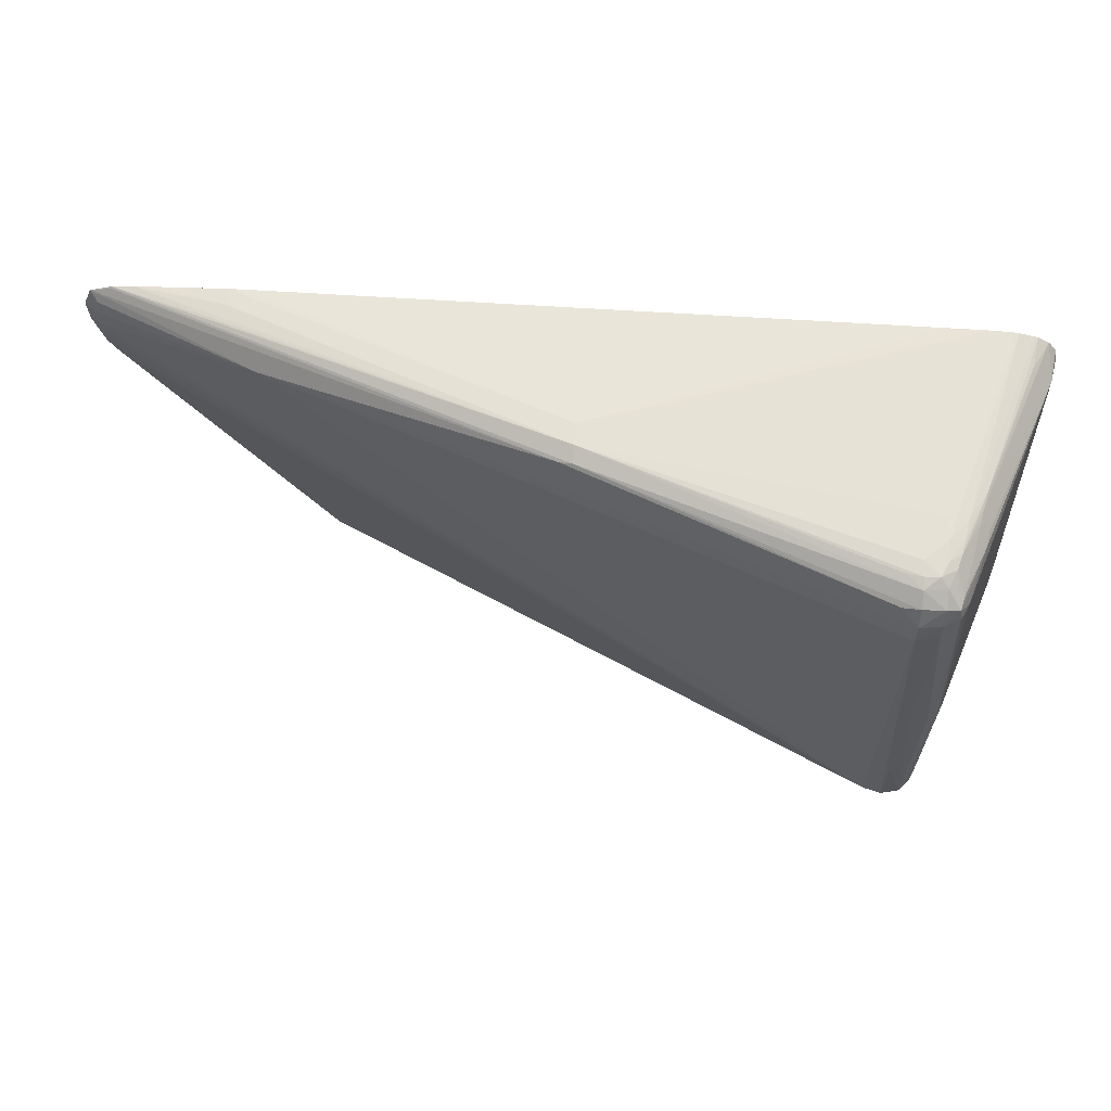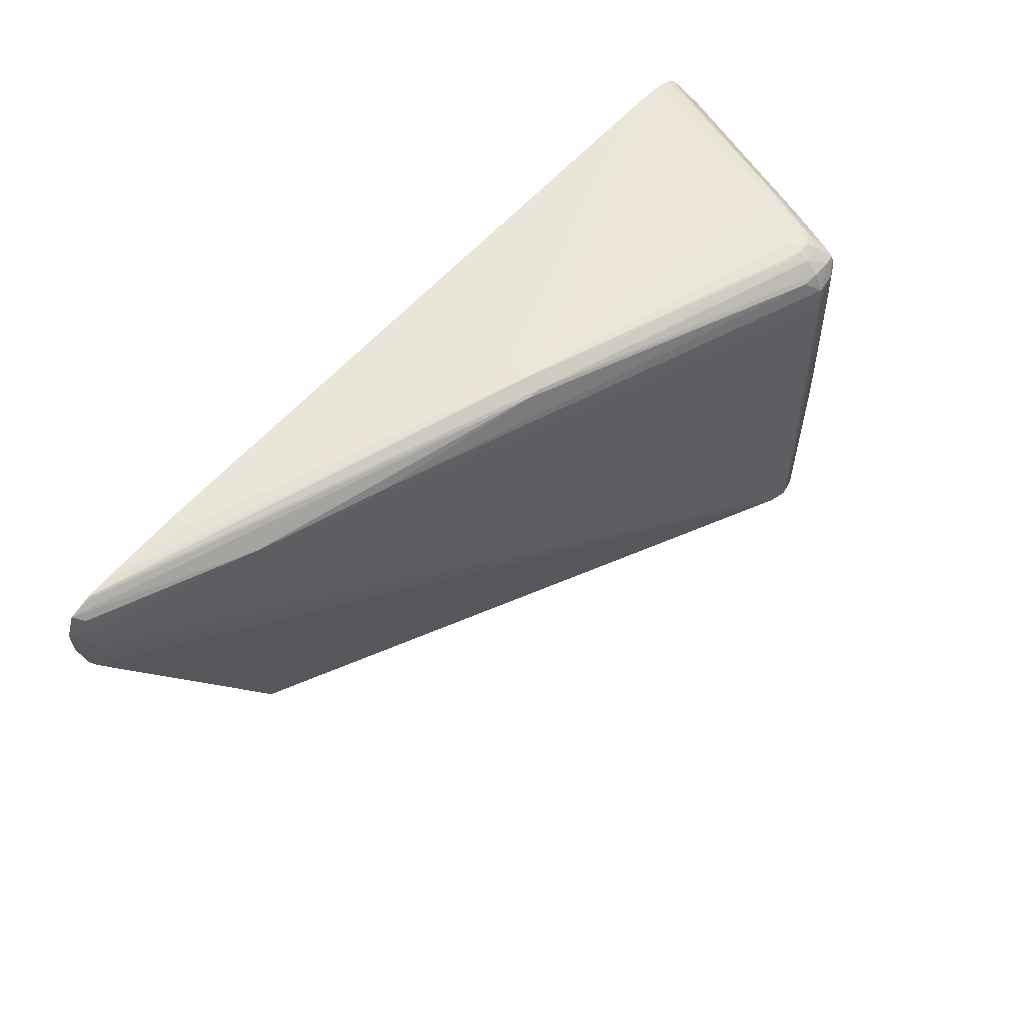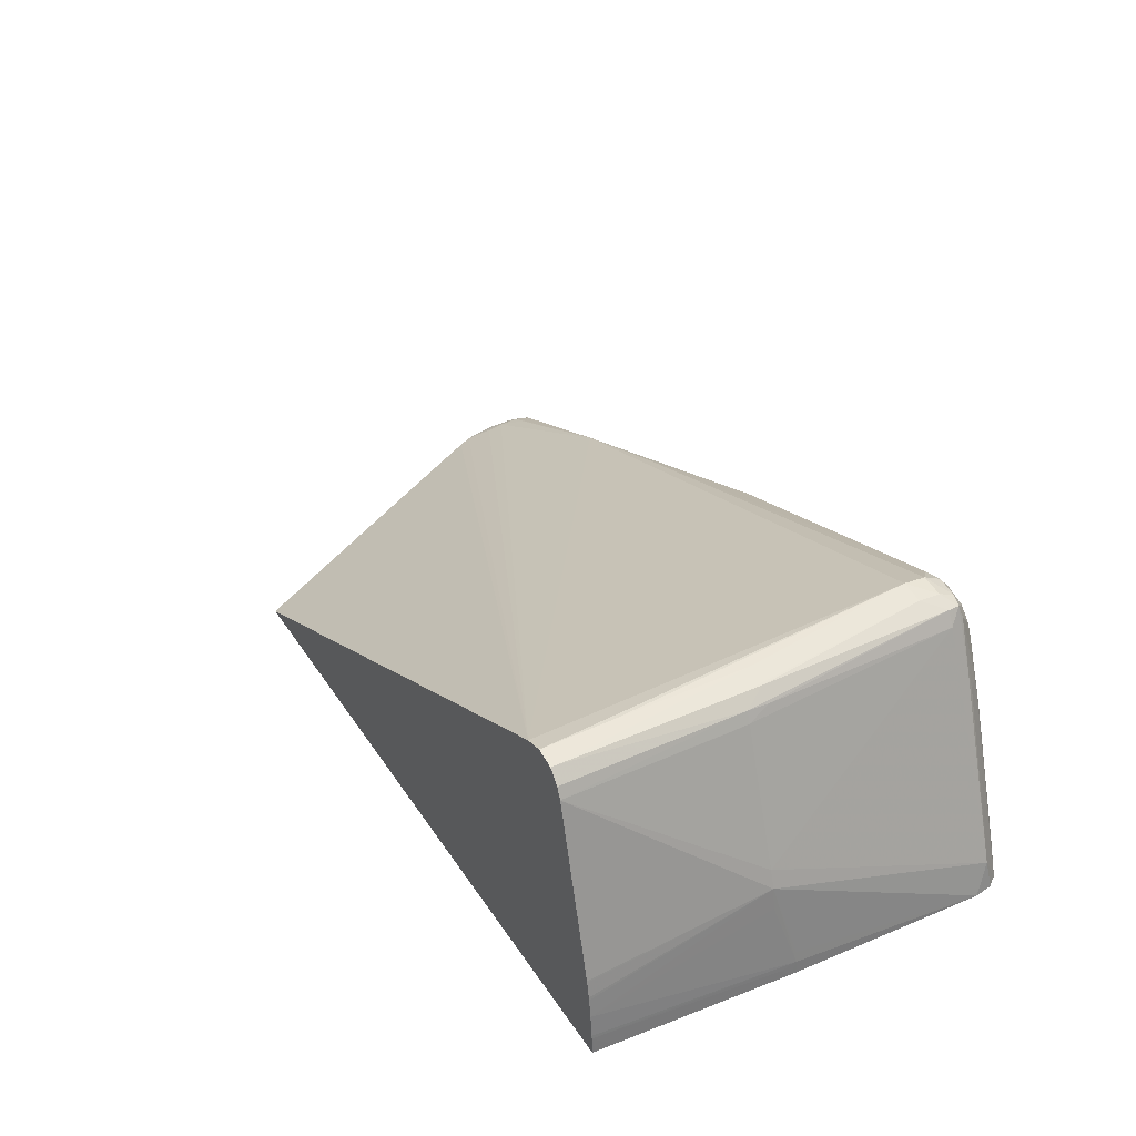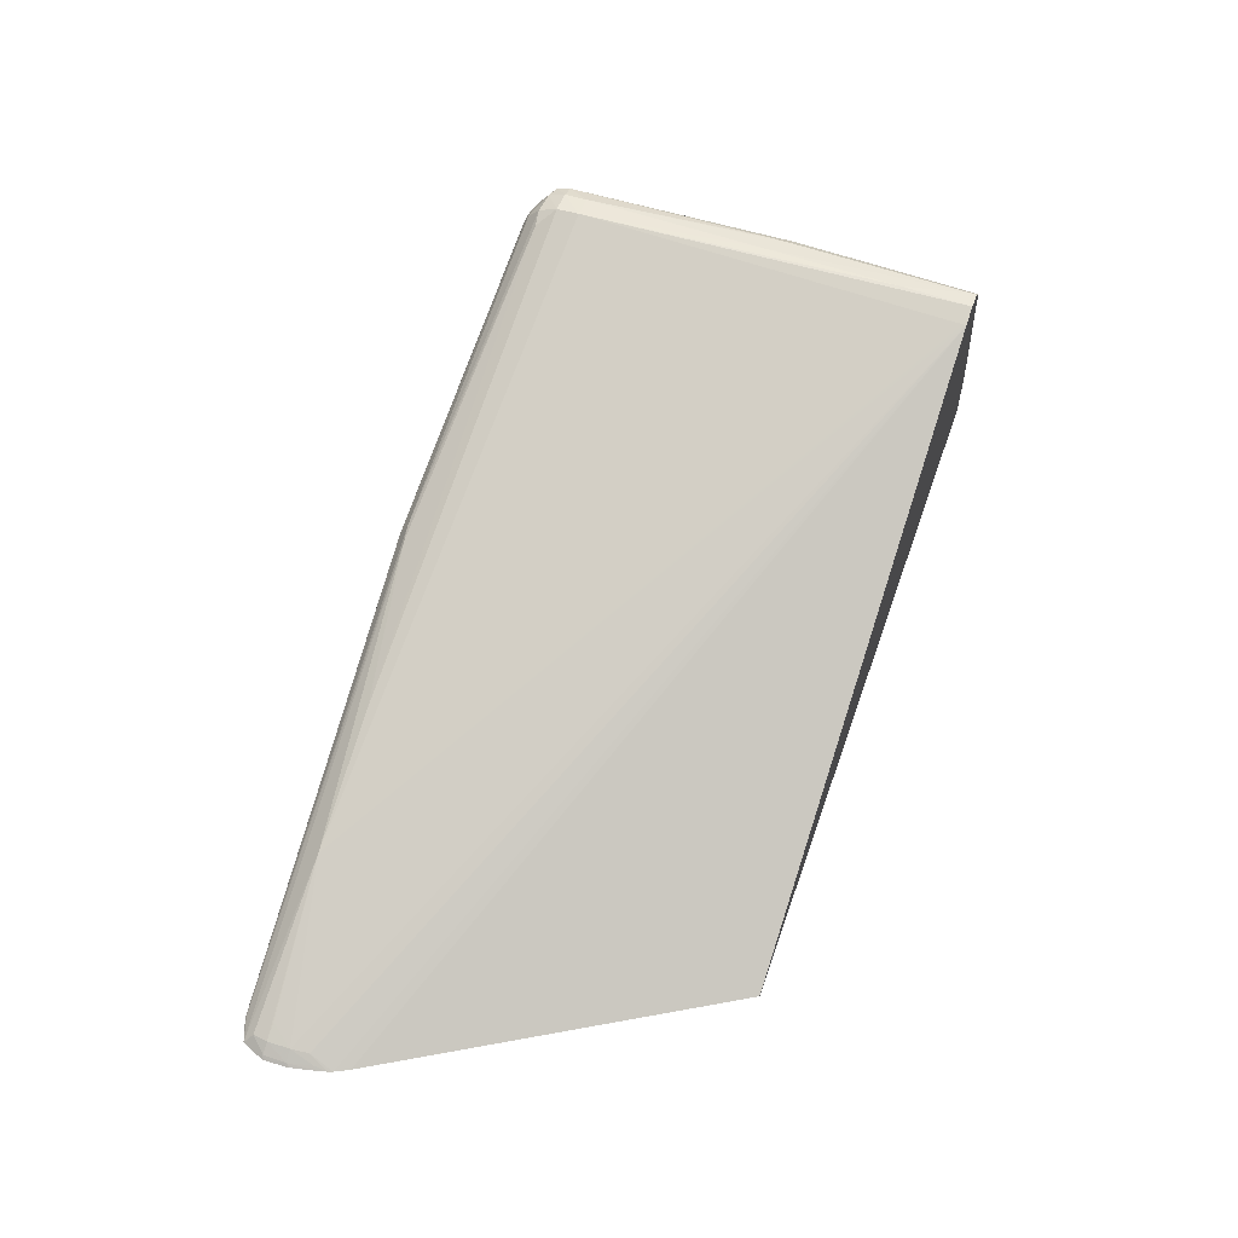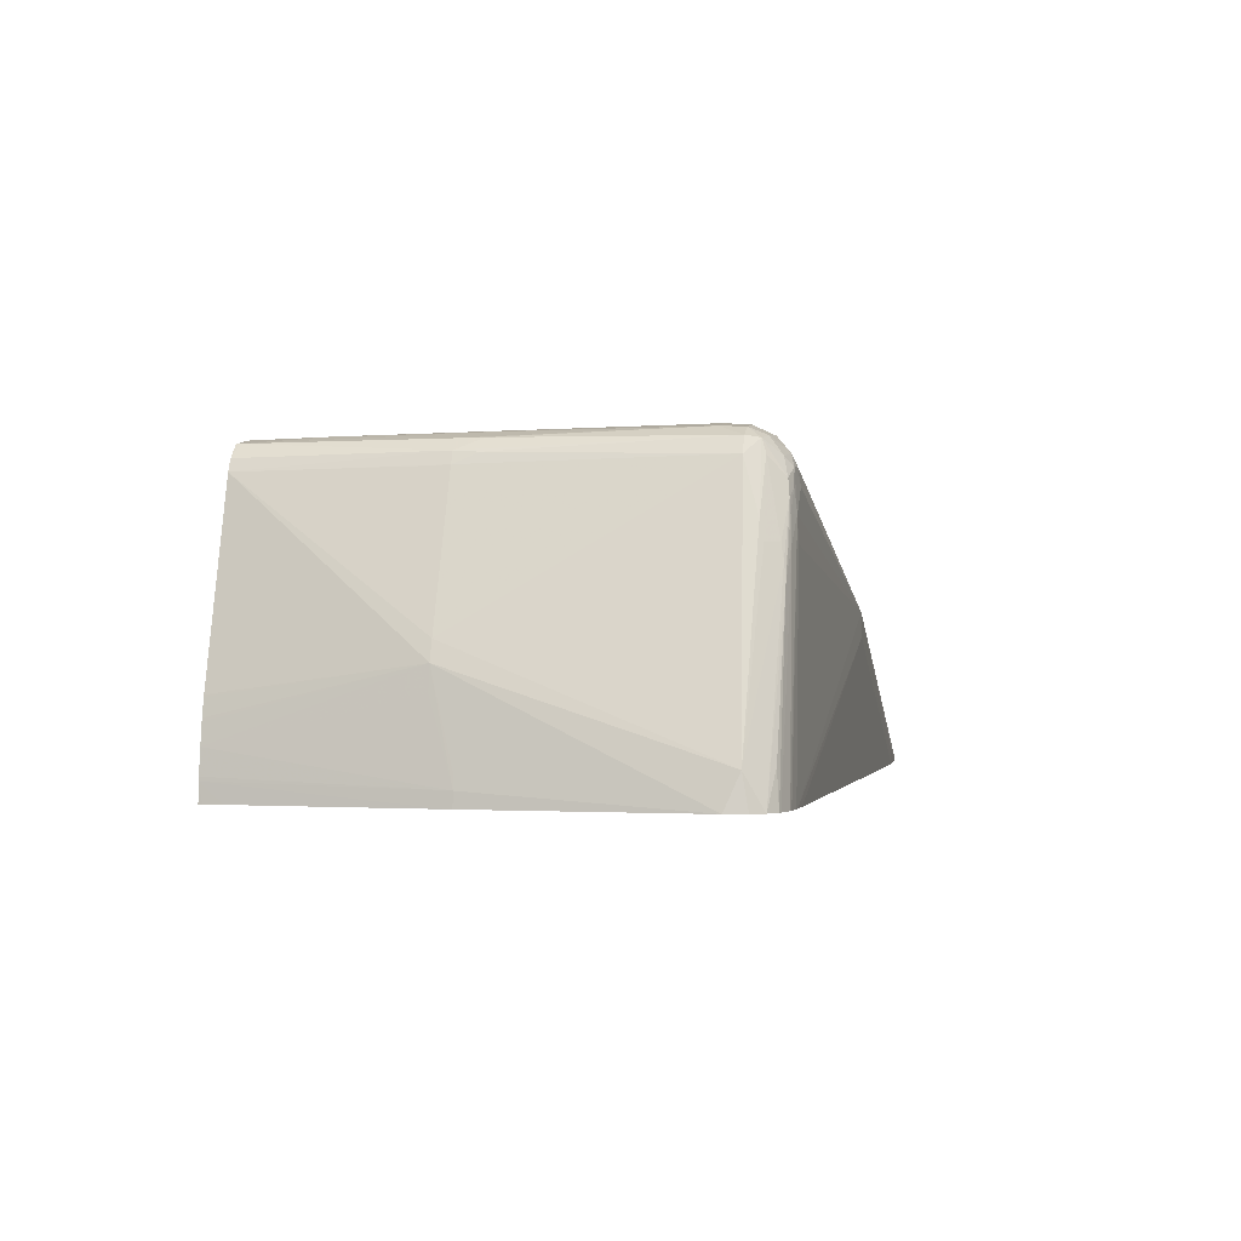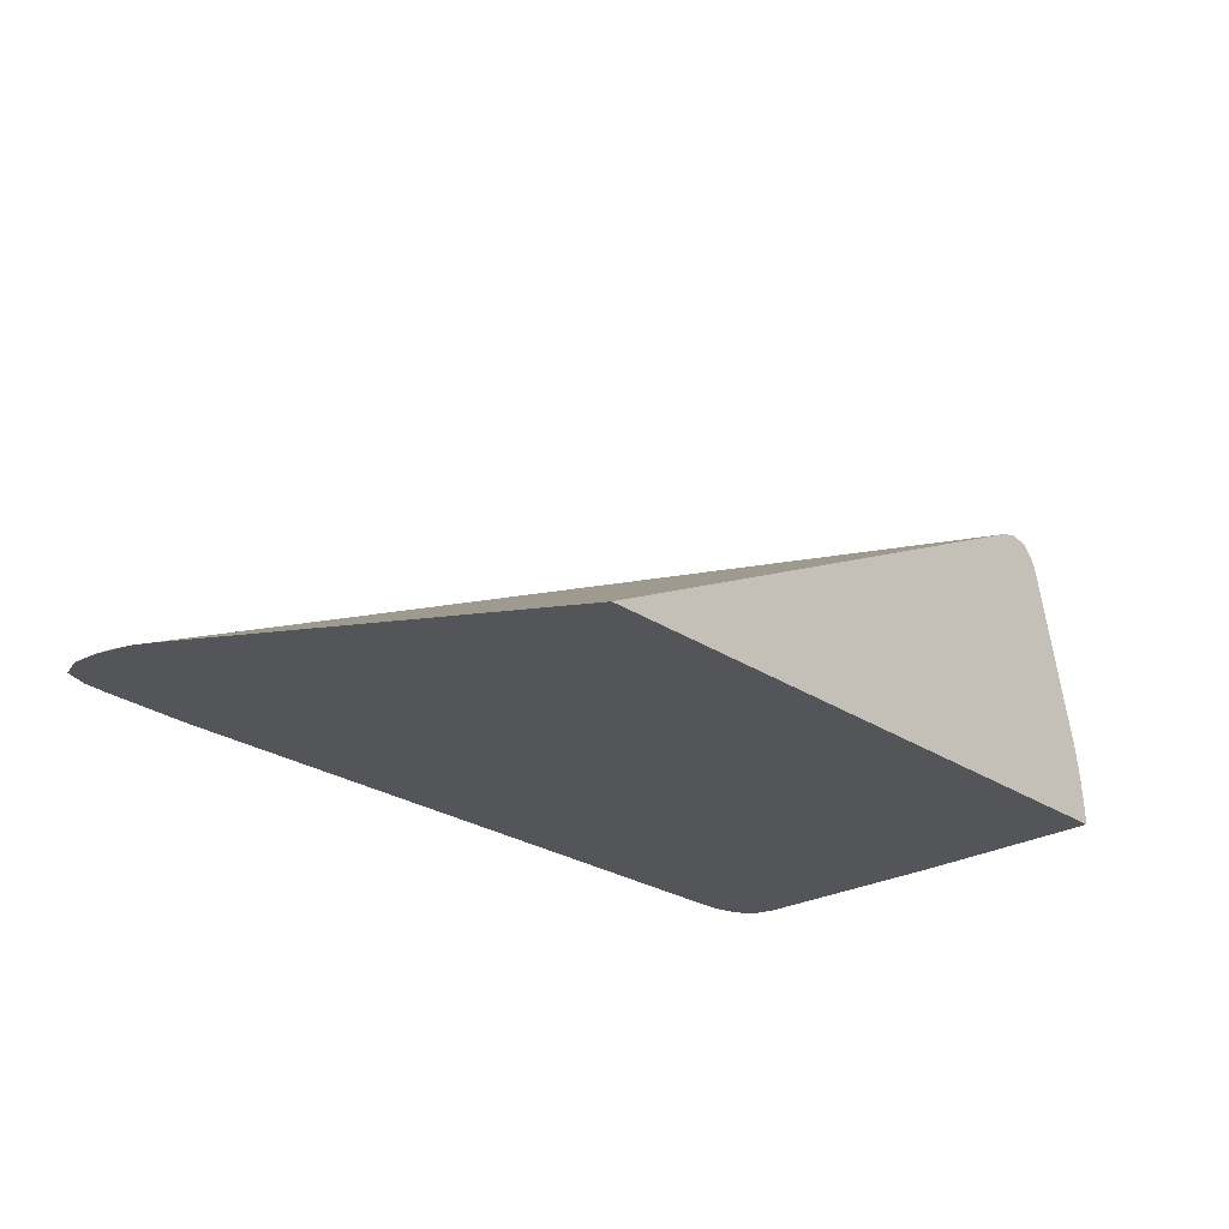
<metadata>
{"format":"obj","ext":"obj","renderer":"f3d","projection":"perspective","resolution":1024,"background":"white","views":[{"elev":62.2,"azim":4.1,"up":"+Y"},{"elev":56.3,"azim":-49.7,"up":"+Y"},{"elev":37.8,"azim":60.5,"up":"+Z"},{"elev":59.9,"azim":-70.6,"up":"+Z"},{"elev":-1.0,"azim":102.9,"up":"+Z"},{"elev":-24.7,"azim":-48.0,"up":"+Z"}]}
</metadata>
<code>
v -0.005588 0.0526 0.02591
v -0.02046 0.0522 0.01986
v -0.02128 0.05218 0.01986
v -0.005588 0.05258 0.02695
v 0.01197 0.05245 0.01986
v 0.01093 0.05245 0.01986
v 0.01011 0.05245 0.01986
v -0.02128 0.05216 0.02068
v -0.02451 0.052 0.01986
v -0.02546 0.05194 0.01986
v -0.022 0.05202 0.02128
v -0.02651 0.05183 0.01986
v -0.005588 0.05219 0.02765
v 0.009062 0.0518 0.03237
v 0.008365 0.05201 0.03177
v 0.009062 0.05204 0.03185
v 0.009062 0.05215 0.03114
v 0.01011 0.05218 0.03009
v 0.01011 0.05222 0.02905
v 0.0122 0.05245 0.01986
v -0.02755 0.05145 0.01986
v -0.02651 0.05177 0.01994
v -0.006222 0.05208 0.02754
v 0.00826 0.05114 0.03288
v 0.009062 0.05128 0.03299
v 0.01011 0.05118 0.03291
v 0.01011 0.05171 0.03217
v 0.009755 0.05203 0.03181
v 0.01011 0.05207 0.03107
v 0.01076 0.05204 0.03009
v 0.01095 0.05211 0.02905
v 0.01325 0.05238 0.01986
v 0.01302 0.0524 0.01986
v -0.02755 0.05144 0.01986
v -0.02755 0.05144 0.01986
v -0.02719 0.05109 0.02025
v -0.01971 0.05093 0.02329
v -0.01355 0.05101 0.02544
v 0.009062 0.05041 0.03341
v 0.01011 0.05041 0.03324
v 0.01071 0.05101 0.03278
v 0.01045 0.0519 0.03137
v 0.01065 0.05199 0.03067
v 0.01174 0.05202 0.02768
v 0.01395 0.05218 0.01986
v -0.02756 0.05143 0.01986
v -0.02798 0.05041 0.01986
v -0.02781 0.05041 0.01998
v -0.02729 0.05041 0.02031
v -0.02651 0.05041 0.02062
v -0.01971 0.05092 0.02329
v 0.009062 0.04936 0.03349
v 0.01011 0.04936 0.03329
v 0.01082 0.05041 0.03288
v 0.01116 0.05041 0.03219
v 0.01179 0.0511 0.02988
v 0.01085 0.0512 0.03219
v 0.01148 0.05181 0.02905
v 0.0116 0.05193 0.02838
v 0.01462 0.0518 0.01986
v 0.01385 0.05202 0.02139
v 0.0141 0.05214 0.01986
v -0.02797 0.05016 0.01986
v -0.02779 0.04936 0.01997
v -0.02727 0.04936 0.02029
v 0.009227 0.03141 0.03291
v 0.009219 0.03157 0.03292
v 0.01011 0.03157 0.03315
v 0.01011 0.03471 0.03322
v 0.01011 0.04099 0.03327
v 0.01103 0.03994 0.03297
v 0.01102 0.04099 0.03297
v 0.01156 0.03994 0.03248
v 0.01155 0.04099 0.03241
v 0.01178 0.03994 0.03196
v 0.01396 0.03994 0.02572
v 0.01486 0.05099 0.02131
v 0.01194 0.05129 0.02905
v 0.01503 0.05128 0.01986
v -0.02794 0.04936 0.01986
v -0.02767 0.04805 0.01986
v -0.02753 0.04822 0.01997
v -0.02792 0.04915 0.01986
v -0.02716 0.04851 0.02022
v 0.009979 0.03141 0.03311
v -0.02747 0.04735 0.01986
v -0.02714 0.04668 0.01986
v -0.01831 0.03141 0.01986
v 0.01011 0.03141 0.03314
v 0.01099 0.03141 0.03294
v 0.01099 0.03157 0.03295
v 0.01151 0.03141 0.03237
v 0.01151 0.03157 0.03237
v 0.01174 0.03141 0.03185
v 0.01178 0.0389 0.03192
v 0.01423 0.03994 0.02486
v 0.01519 0.0504 0.01986
v -0.02755 0.04757 0.01986
v 0.01433 0.03141 0.01986
v 0.01385 0.03141 0.02373
v 0.01387 0.03141 0.02365
v 0.01401 0.03141 0.02291
v 0.01404 0.03141 0.02277
v 0.01416 0.03141 0.02188
v 0.01437 0.03994 0.02382
v 0.01486 0.04099 0.02049
v 0.01479 0.04099 0.02102
v 0.0149 0.04099 0.01986
v 0.01434 0.03157 0.01986
v 0.01429 0.03141 0.02068
v 0.01427 0.03141 0.02084
v 0.01489 0.04074 0.01986
v 0.01483 0.04026 0.02029
v 0.01439 0.03239 0.01986
f 1 2 3
f 1 3 4
f 1 4 5
f 1 5 6
f 1 6 7
f 1 7 2
f 2 7 6
f 2 6 5
f 2 5 20
f 2 20 33
f 2 33 32
f 2 32 45
f 2 45 62
f 2 62 60
f 2 60 79
f 2 79 97
f 2 97 108
f 2 108 112
f 2 112 114
f 2 114 109
f 2 109 99
f 2 99 88
f 2 88 87
f 2 87 86
f 2 86 98
f 2 98 81
f 2 81 83
f 2 83 80
f 2 80 63
f 2 63 47
f 2 47 46
f 2 46 34
f 2 34 21
f 2 21 12
f 2 12 10
f 2 10 9
f 2 9 3
f 3 8 4
f 3 9 8
f 4 8 10
f 4 10 11
f 4 11 12
f 4 12 13
f 4 13 14
f 4 14 15
f 4 15 16
f 4 16 17
f 4 17 18
f 4 18 19
f 4 19 20
f 4 20 5
f 8 9 10
f 10 12 11
f 12 21 22
f 12 22 13
f 13 22 23
f 13 23 24
f 13 24 25
f 13 25 14
f 14 25 26
f 14 26 27
f 14 27 28
f 14 28 16
f 14 16 15
f 16 28 17
f 17 28 18
f 18 28 29
f 18 29 30
f 18 30 31
f 18 31 32
f 18 32 33
f 18 33 19
f 19 33 20
f 21 34 35
f 21 35 36
f 21 36 37
f 21 37 23
f 21 23 22
f 23 37 38
f 23 38 24
f 24 39 25
f 24 38 39
f 25 39 26
f 26 39 40
f 26 40 41
f 26 41 27
f 27 41 42
f 27 42 28
f 28 42 43
f 28 43 29
f 29 43 30
f 30 43 44
f 30 44 31
f 31 44 45
f 31 45 32
f 34 46 35
f 35 46 47
f 35 47 48
f 35 48 36
f 36 48 49
f 36 49 37
f 37 49 50
f 37 50 51
f 37 51 52
f 37 52 39
f 37 39 38
f 39 52 40
f 40 53 54
f 40 54 41
f 40 52 53
f 41 54 55
f 41 55 56
f 41 56 57
f 41 57 42
f 42 57 43
f 43 57 58
f 43 58 59
f 43 59 44
f 44 59 60
f 44 60 61
f 44 61 62
f 44 62 45
f 47 63 48
f 48 63 64
f 48 64 49
f 49 65 50
f 49 64 65
f 50 65 51
f 51 65 66
f 51 66 67
f 51 67 52
f 52 67 68
f 52 68 69
f 52 69 70
f 52 70 53
f 53 70 71
f 53 71 72
f 53 72 54
f 54 72 73
f 54 73 74
f 54 74 55
f 55 74 75
f 55 75 76
f 55 76 77
f 55 77 56
f 56 78 57
f 56 77 78
f 57 78 58
f 58 78 59
f 59 78 77
f 59 77 60
f 60 77 79
f 60 62 61
f 63 80 64
f 64 81 82
f 64 82 65
f 64 80 83
f 64 83 81
f 65 82 84
f 65 84 66
f 66 85 68
f 66 68 67
f 66 84 86
f 66 86 87
f 66 87 88
f 66 88 99
f 66 99 110
f 66 110 111
f 66 111 104
f 66 104 103
f 66 103 102
f 66 102 101
f 66 101 100
f 66 100 94
f 66 94 92
f 66 92 90
f 66 90 89
f 66 89 85
f 68 85 89
f 68 89 90
f 68 90 91
f 68 91 69
f 69 91 70
f 70 91 71
f 71 91 73
f 71 73 72
f 73 91 92
f 73 92 93
f 73 93 94
f 73 94 75
f 73 75 74
f 75 94 95
f 75 95 76
f 76 96 77
f 76 95 94
f 76 94 96
f 77 96 97
f 77 97 79
f 81 98 82
f 82 98 84
f 84 98 86
f 90 92 91
f 92 94 93
f 94 100 96
f 96 100 101
f 96 101 102
f 96 102 103
f 96 103 104
f 96 104 105
f 96 105 106
f 96 106 107
f 96 107 97
f 97 107 106
f 97 106 108
f 99 109 110
f 104 111 106
f 104 106 105
f 106 112 108
f 106 111 110
f 106 110 113
f 106 113 112
f 109 114 110
f 110 114 112
f 110 112 113

</code>
